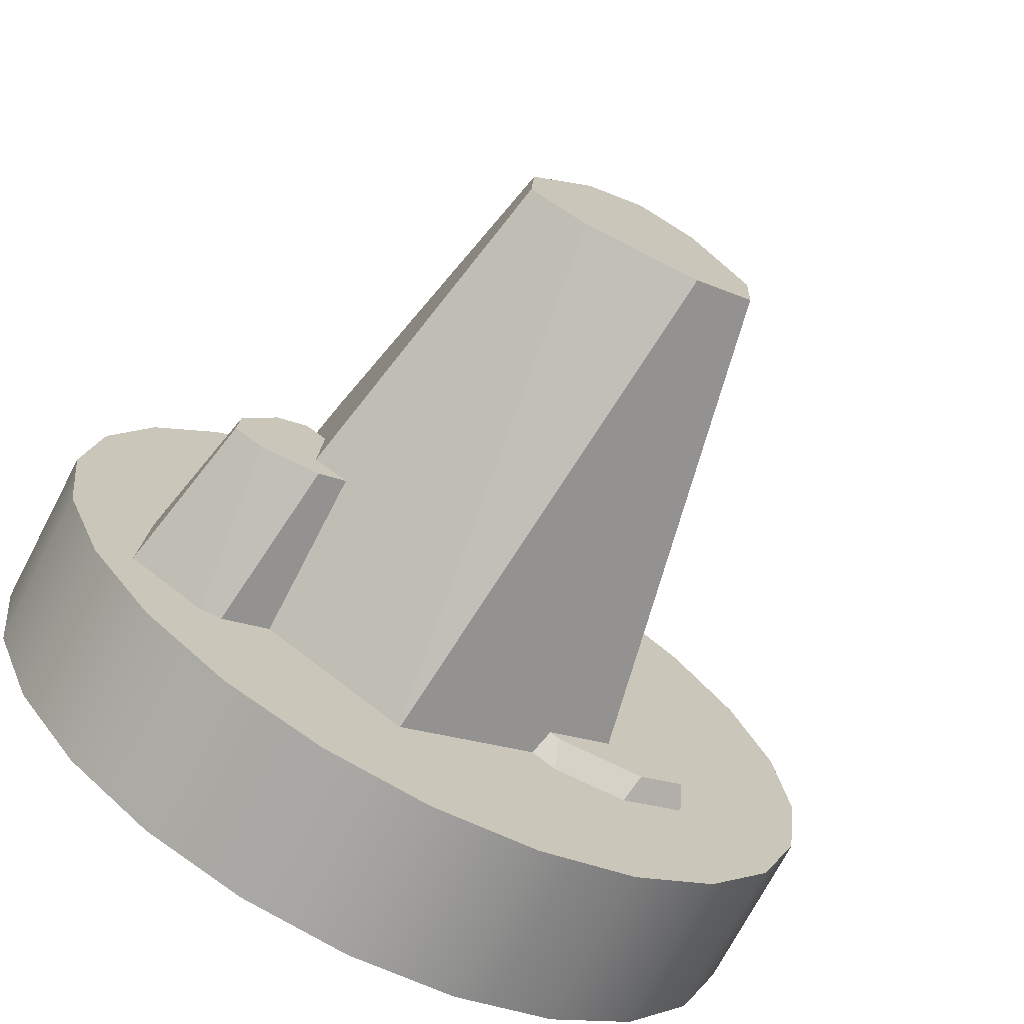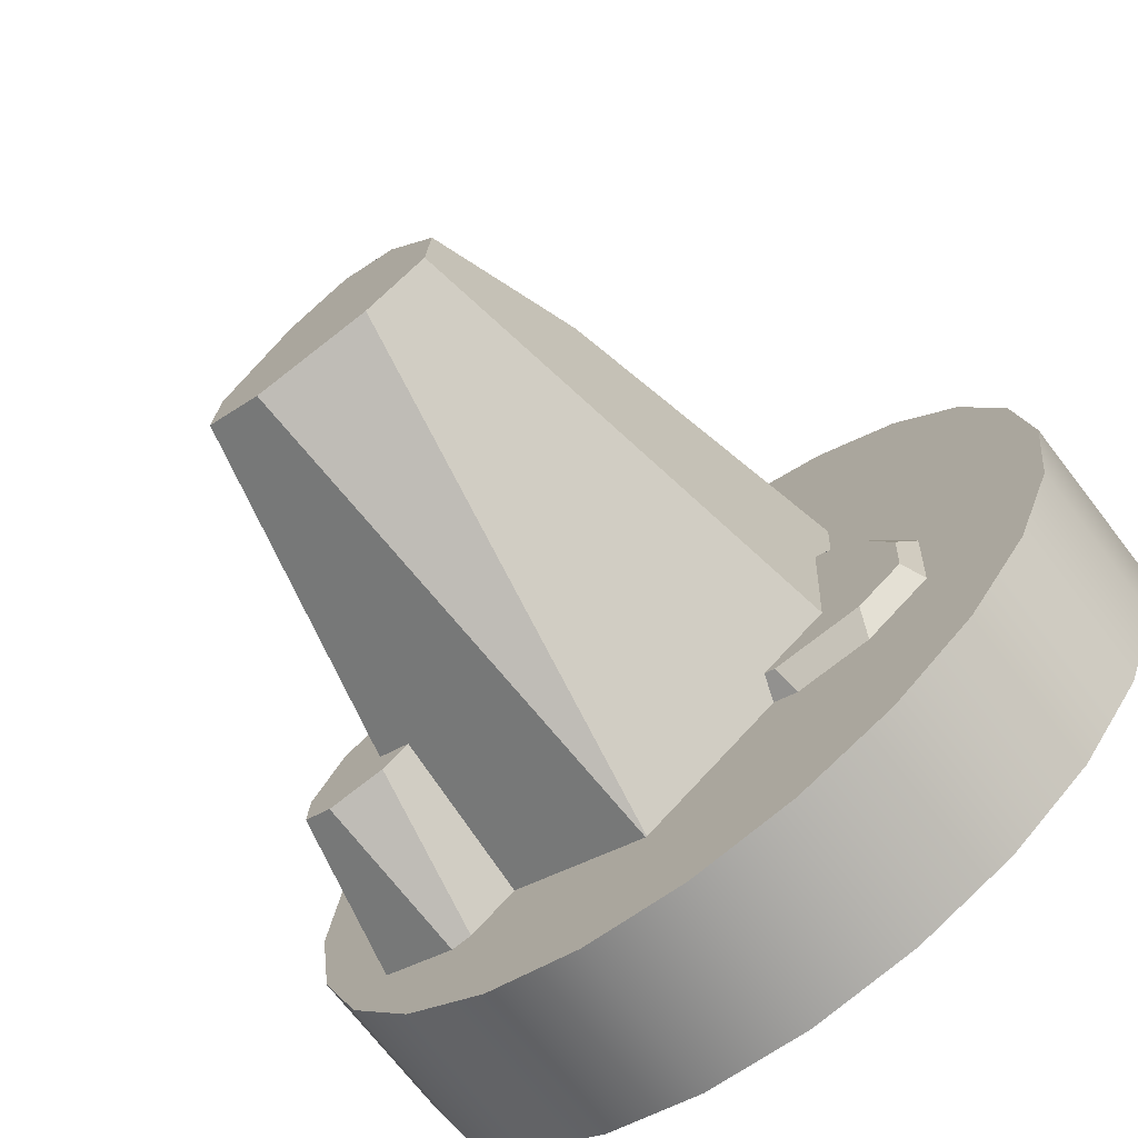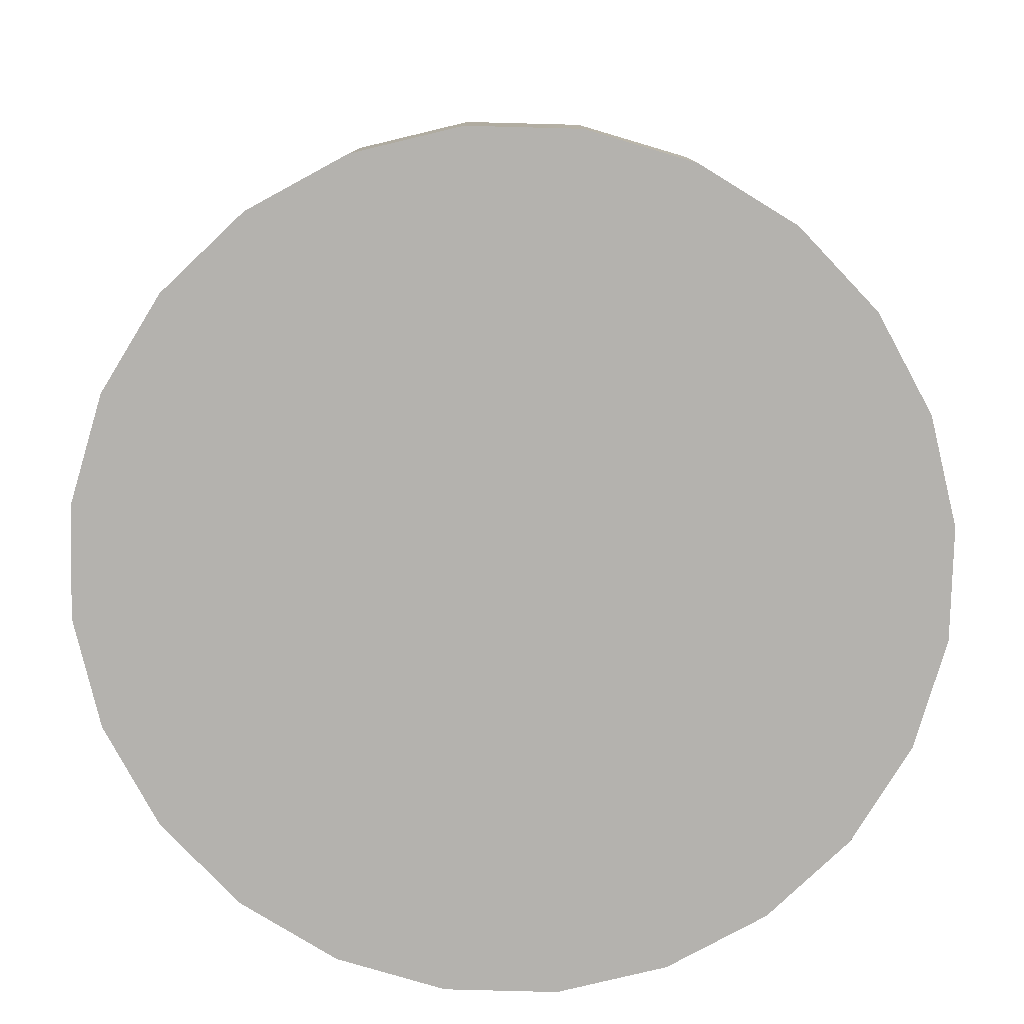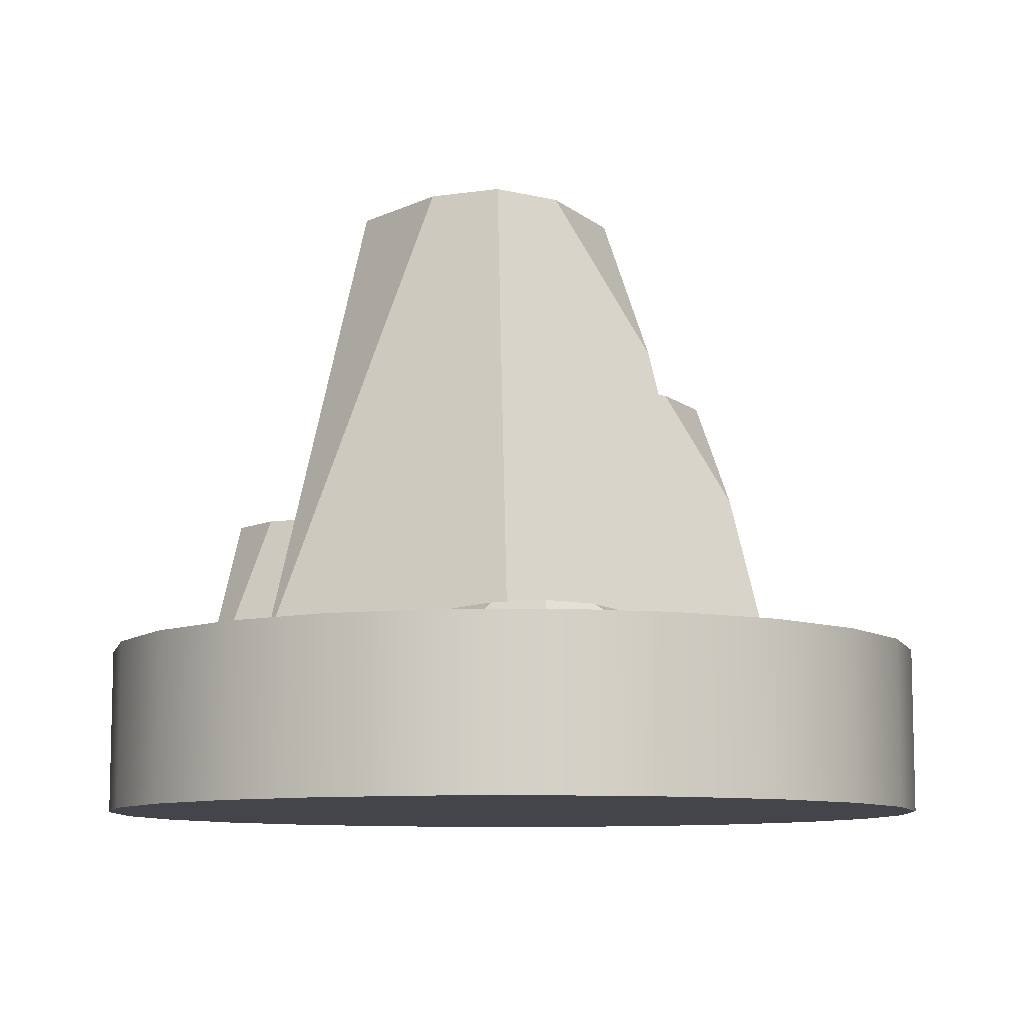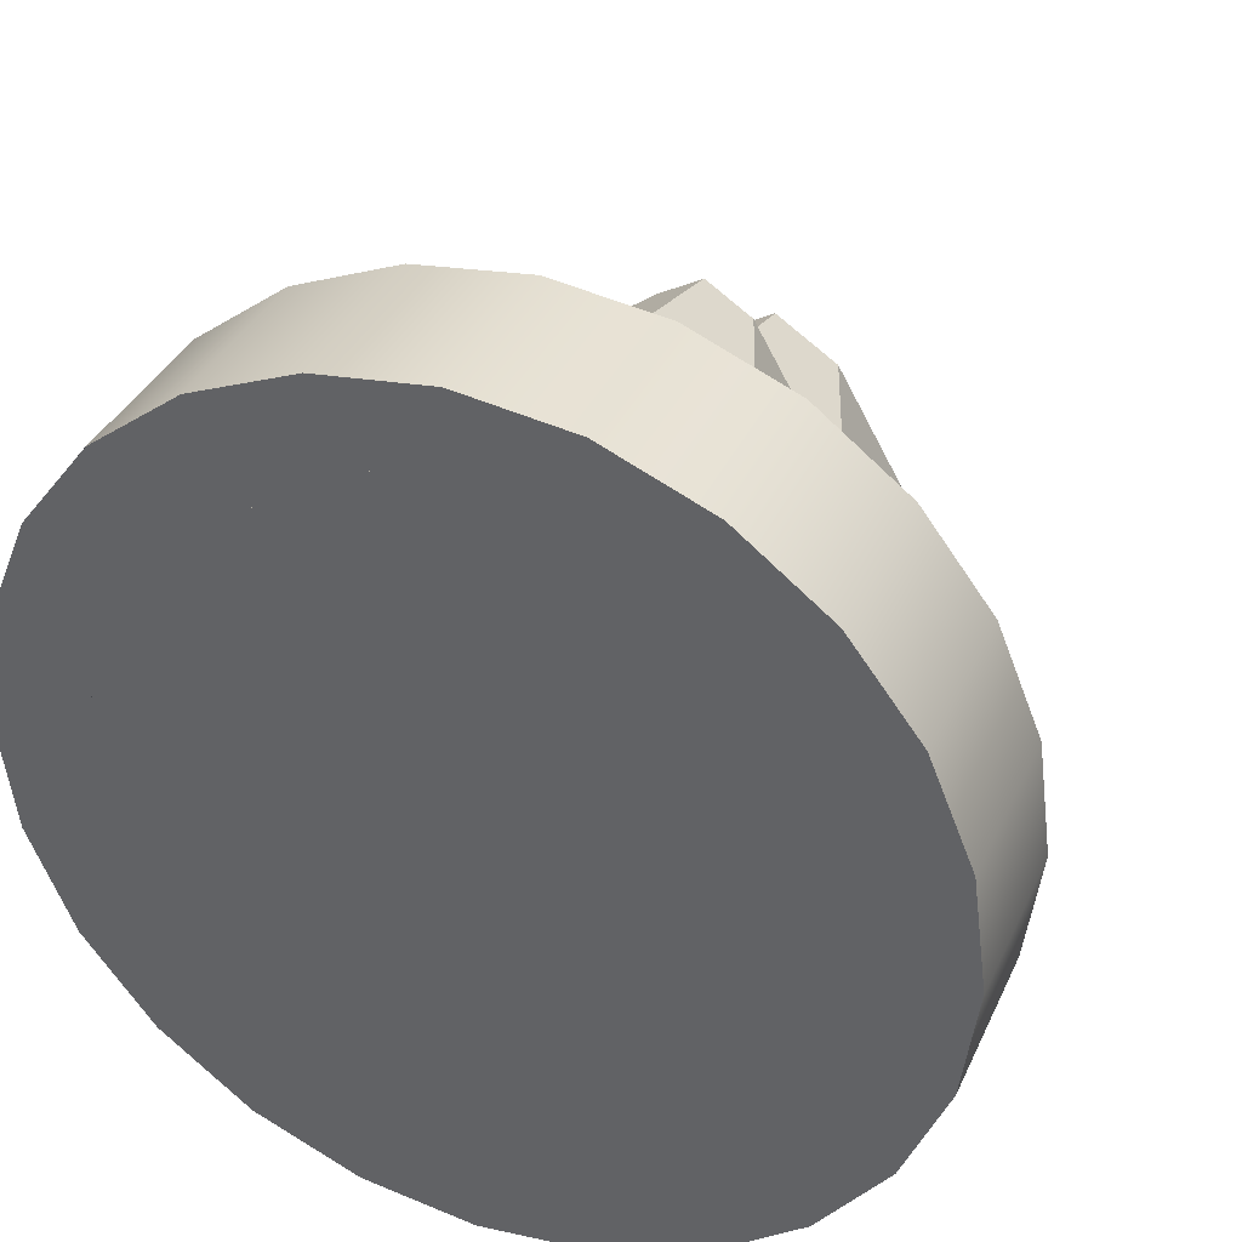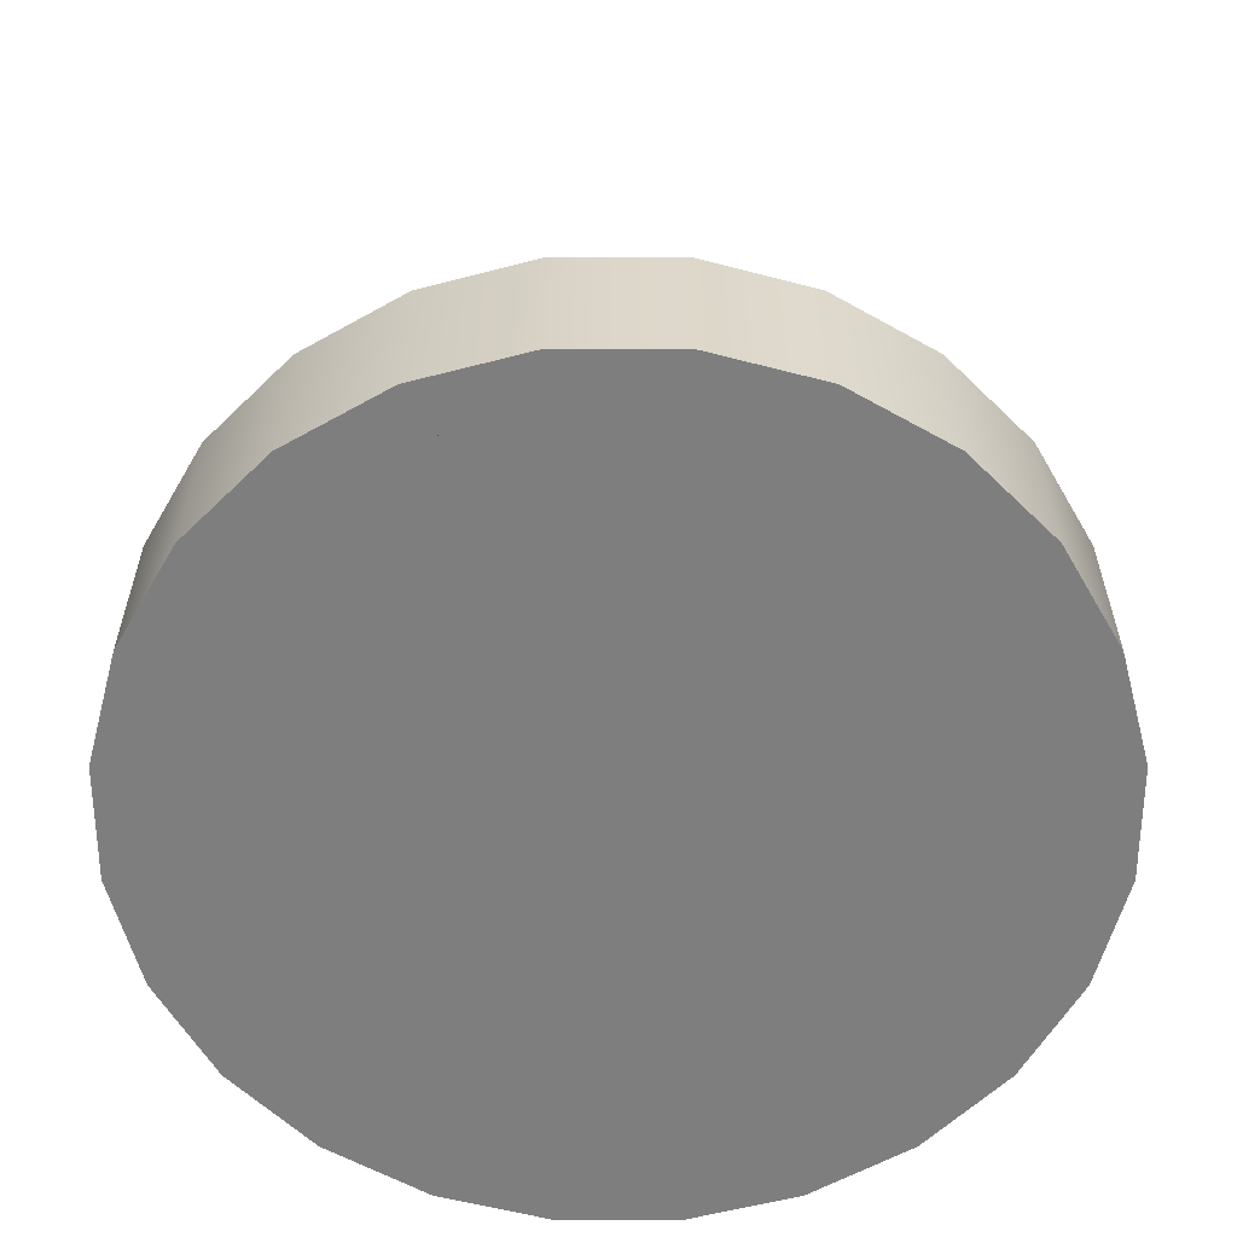
<metadata>
{"format":"obj","ext":"obj","renderer":"f3d","projection":"perspective","resolution":1024,"background":"white","views":[{"elev":-72.0,"azim":152.4,"up":"+Z"},{"elev":-71.7,"azim":-142.3,"up":"+Z"},{"elev":-79.7,"azim":-39.0,"up":"+Y"},{"elev":-9.3,"azim":-125.8,"up":"+Y"},{"elev":36.4,"azim":22.5,"up":"+Z"},{"elev":-59.5,"azim":-82.5,"up":"+Y"}]}
</metadata>
<code>
g mergedBlocks
v 0.478 -0.1858 -0.1968
v 0.478 -0.3838 -0.1968
v 0.528 -0.1858 -0.07621
v 0.528 -0.3838 -0.07621
v 0.545 -0.1858 0.0532
v 0.545 -0.3838 0.0532
v 0.528 -0.1858 0.1826
v 0.528 -0.3838 0.1826
v 0.478 -0.1858 0.3032
v 0.478 -0.3838 0.3032
v 0.3986 -0.3838 -0.3004
v 0.3986 -0.1858 -0.3004
v 0.3986 -0.1858 0.4068
v 0.3986 -0.3838 0.4068
v 0.295 -0.3838 0.4862
v 0.295 -0.1858 0.4862
v 0.1744 -0.3838 0.5362
v 0.1744 -0.1858 0.5362
v 0.045 -0.3838 0.5532
v 0.045 -0.1858 0.5532
v -0.08441 -0.3838 0.5362
v -0.08441 -0.1858 0.5362
v 0.295 -0.1858 -0.3798
v 0.295 -0.3838 -0.3798
v 0.1744 -0.1858 -0.4298
v 0.1744 -0.3838 -0.4298
v 0.045 -0.1858 -0.4468
v 0.045 -0.3838 -0.4468
v -0.08441 -0.1858 -0.4298
v -0.08441 -0.3838 -0.4298
v -0.205 -0.3838 0.4862
v -0.205 -0.1858 0.4862
v -0.3086 -0.3838 0.4068
v -0.3086 -0.1858 0.4068
v -0.388 -0.1858 0.3032
v -0.388 -0.3838 0.3032
v -0.438 -0.1858 0.1826
v -0.438 -0.3838 0.1826
v -0.455 -0.1858 0.0532
v -0.455 -0.3838 0.0532
v -0.438 -0.1858 -0.07621
v -0.438 -0.3838 -0.07621
v -0.388 -0.1858 -0.1968
v -0.388 -0.3838 -0.1968
v -0.3086 -0.1858 -0.3004
v -0.3086 -0.3838 -0.3004
v -0.205 -0.3838 -0.3798
v -0.205 -0.1858 -0.3798
v -0.3913 -0.3838 0.0865
v -0.3772 -0.3838 -0.1884
v -0.3021 -0.2147 0.02869
v -0.2655 -0.1584 -0.1239
v -0.2689 -0.1584 -0.05725
v 0.299 0 -0.1139
v 0.2943 0 -0.02193
v 0.2209 0.3838 -0.06328
v 0.2852 0 0.154
v 0.2164 0.3838 0.02421
v 0.3181 -0.1335 0.02512
v 0.3659 -0.3838 0.05271
v 0.3585 -0.3838 0.1963
v 0.1384 0.3838 0.1593
v 0.1519 0.3838 -0.1031
v 0.009337 0.3838 -0.09536
v -0.06419 0.3838 -0.04772
v -0.06868 0.3838 0.03977
v 0.06489 0.3838 0.207
v -0.00414 0.3838 0.1671
v -0.2198 -0.1584 0.03978
v -0.148 -0.3274 -0.3027
v -0.1009 -0.1584 -0.1662
v -0.2095 -0.1584 -0.1602
v 0.4759 -0.3838 -0.1929
v 0.3335 -0.3838 -0.2751
v 0.4666 -0.3838 -0.01252
v 0.2637 -0.3838 -0.2299
v 0.0924 -0.3838 -0.3288
v -0.01243 -0.3838 -0.2609
v -0.1462 -0.3838 -0.3381
v 0.2839 -0.3838 0.2447
v 0.278 -0.3838 0.3604
v -0.2269 -0.3838 0.1814
v 0.0594 -0.3838 0.502
v -0.1405 -0.3838 0.2797
v -0.1458 -0.3838 0.3835
v -0.2293 -0.3838 0.2284
v -0.08835 -0.1584 -0.1589
v -0.1677 -0.1584 -0.1075
v -0.1766 -0.1584 0.06471
v 0.09002 -0.1919 -0.2823
v -0.1122 0.1919 0.1526
v -0.02799 0.1632 0.2083
v 0.06215 0.1632 0.2604
v 0.1755 0.1632 0.2363
v 0.2251 -0.1103 0.3298
v 0.1193 0.1632 0.3337
v 0.259 0 -0.137
v 0.3323 -0.2879 -0.2519
v 0.292 0 -0.1584
v 0.3633 0 -0.1623
v 0.3978 0 -0.1423
v -0.06138 0.02647 0.3288
v -0.03 0.1632 0.2475
v 0.1781 0.1632 0.1852
v 0.06628 0.1632 0.368
v 0.01652 0.1632 0.3393
v 0.4299 -0.1919 -0.03368
v 0.3565 0 -0.03102
v 0.3198 0 -0.007205
v 0.3955 0 -0.09859
f 3 2 1
f 2 3 4
f 5 4 3
f 4 5 6
f 7 6 5
f 6 7 8
f 9 8 7
f 8 9 10
f 11 1 2
f 1 11 12
f 13 10 9
f 10 13 14
f 13 15 14
f 15 13 16
f 16 17 15
f 17 16 18
f 18 19 17
f 19 18 20
f 20 21 19
f 21 20 22
f 11 23 12
f 23 11 24
f 24 25 23
f 25 24 26
f 26 27 25
f 27 26 28
f 28 29 27
f 29 28 30
f 22 31 21
f 31 22 32
f 32 33 31
f 33 32 34
f 35 33 34
f 33 35 36
f 37 36 35
f 36 37 38
f 39 38 37
f 38 39 40
f 41 40 39
f 40 41 42
f 43 42 41
f 42 43 44
f 45 44 43
f 44 45 46
f 45 47 46
f 47 45 48
f 48 30 47
f 30 48 29
f 8 4 6
f 4 8 2
f 2 8 10
f 2 10 11
f 11 10 14
f 11 14 24
f 24 14 15
f 24 15 26
f 26 15 17
f 26 17 19
f 26 19 28
f 28 19 21
f 28 21 30
f 30 21 47
f 47 21 31
f 47 31 46
f 46 31 33
f 46 33 44
f 44 33 36
f 44 36 42
f 42 36 38
f 42 38 40
f 3 7 5
f 7 3 1
f 7 1 9
f 9 1 12
f 9 12 13
f 13 12 23
f 13 23 16
f 16 23 25
f 16 25 18
f 18 25 27
f 18 27 20
f 20 27 29
f 20 29 22
f 22 29 48
f 22 48 32
f 32 48 45
f 32 45 34
f 34 45 43
f 34 43 35
f 35 43 41
f 35 41 37
f 37 41 39
f 51 50 49
f 50 51 52
f 52 51 53
f 56 55 54
f 55 56 57
f 57 56 58
f 57 59 55
f 57 60 59
f 60 57 61
f 62 57 58
f 63 58 56
f 58 63 64
f 58 64 62
f 62 64 65
f 62 65 66
f 62 66 67
f 67 66 68
f 51 69 53
f 72 71 70
f 75 74 73
f 74 75 76
f 76 75 77
f 77 75 78
f 78 75 60
f 78 60 79
f 79 60 50
f 50 60 61
f 50 61 80
f 50 80 49
f 49 80 81
f 49 81 82
f 83 82 81
f 82 83 84
f 84 83 85
f 86 82 84
f 71 88 87
f 88 71 72
f 88 72 52
f 88 52 89
f 89 52 53
f 89 53 69
f 63 90 64
f 84 91 86
f 91 84 68
f 68 84 92
f 68 92 93
f 68 93 67
f 52 79 50
f 79 52 70
f 70 52 72
f 70 78 79
f 78 70 71
f 78 71 87
f 68 66 91
f 82 51 49
f 51 82 69
f 69 82 89
f 96 95 94
f 97 74 76
f 74 97 98
f 98 97 99
f 98 73 74
f 73 98 100
f 73 100 101
f 102 84 85
f 84 102 92
f 92 102 103
f 57 80 61
f 80 57 104
f 104 57 62
f 104 62 93
f 93 62 67
f 104 81 80
f 81 104 95
f 95 104 94
f 87 77 78
f 77 87 90
f 90 87 64
f 64 87 88
f 64 88 65
f 91 82 86
f 82 91 89
f 89 91 88
f 88 91 65
f 65 91 66
f 95 83 81
f 83 95 105
f 105 95 96
f 93 94 104
f 94 93 96
f 96 93 92
f 96 92 103
f 96 103 105
f 105 103 106
f 100 98 99
f 107 60 75
f 60 107 59
f 59 107 108
f 59 108 109
f 59 109 55
f 106 103 102
f 83 102 85
f 102 83 106
f 106 83 105
f 97 54 99
f 108 99 54
f 110 99 108
f 110 100 99
f 100 110 101
f 108 54 55
f 108 55 109
f 108 107 110
f 90 76 77
f 76 90 63
f 76 63 56
f 76 56 97
f 97 56 54
f 101 75 73
f 75 101 107
f 107 101 110

</code>
